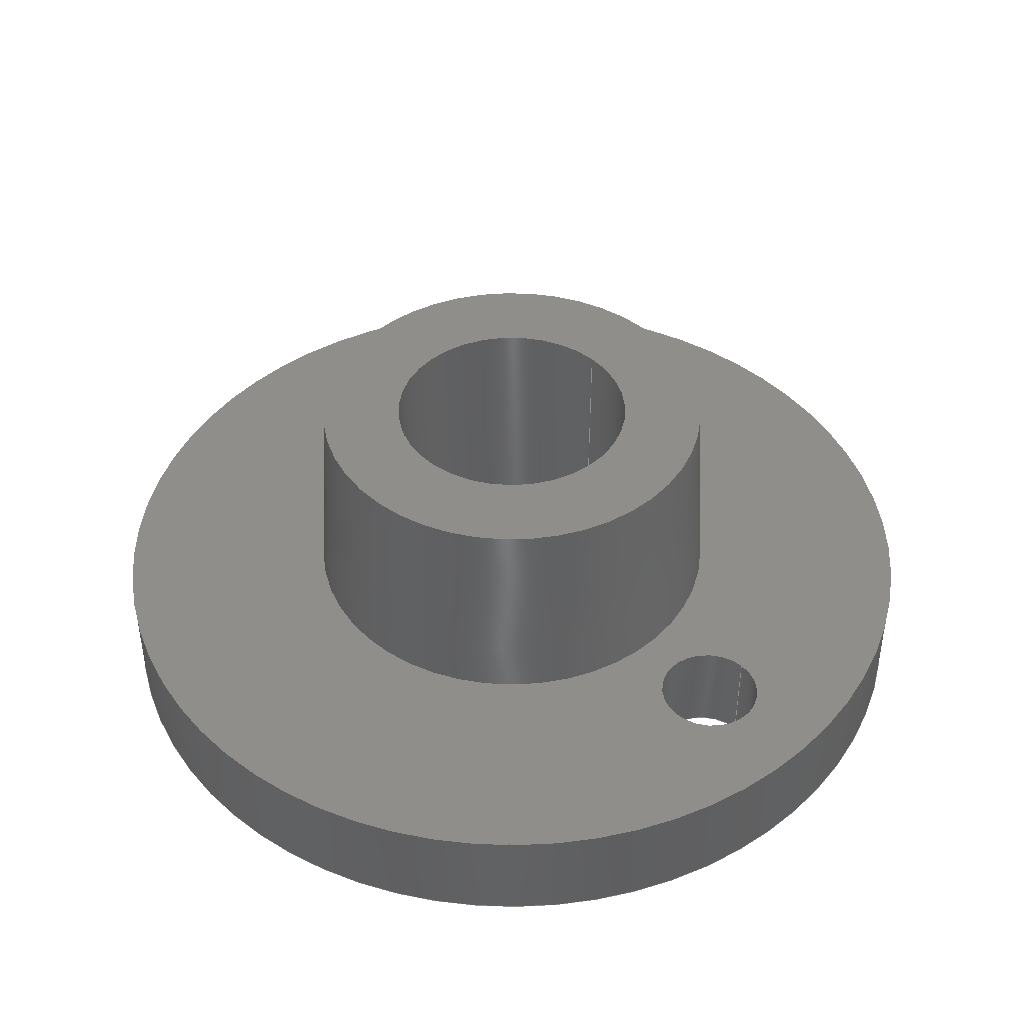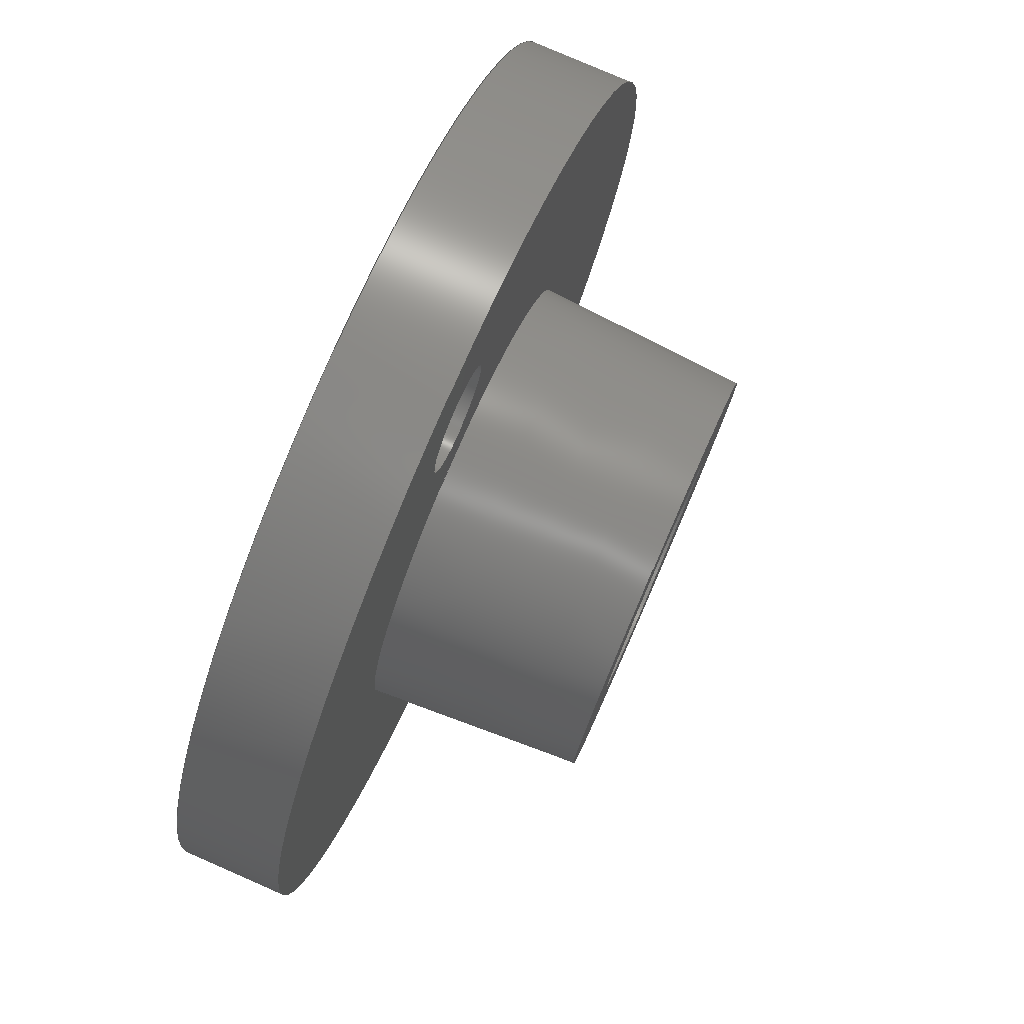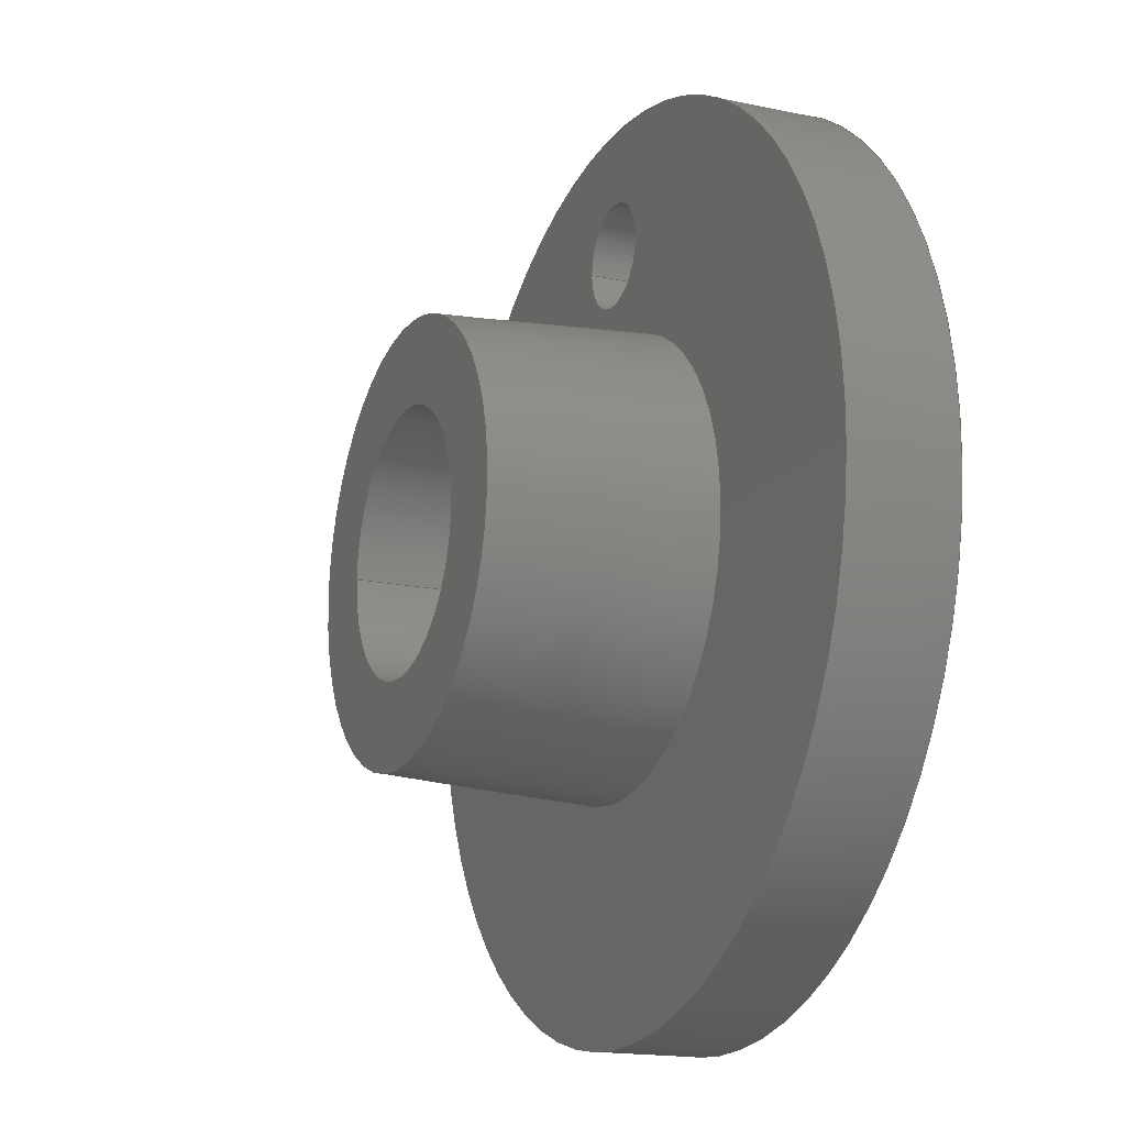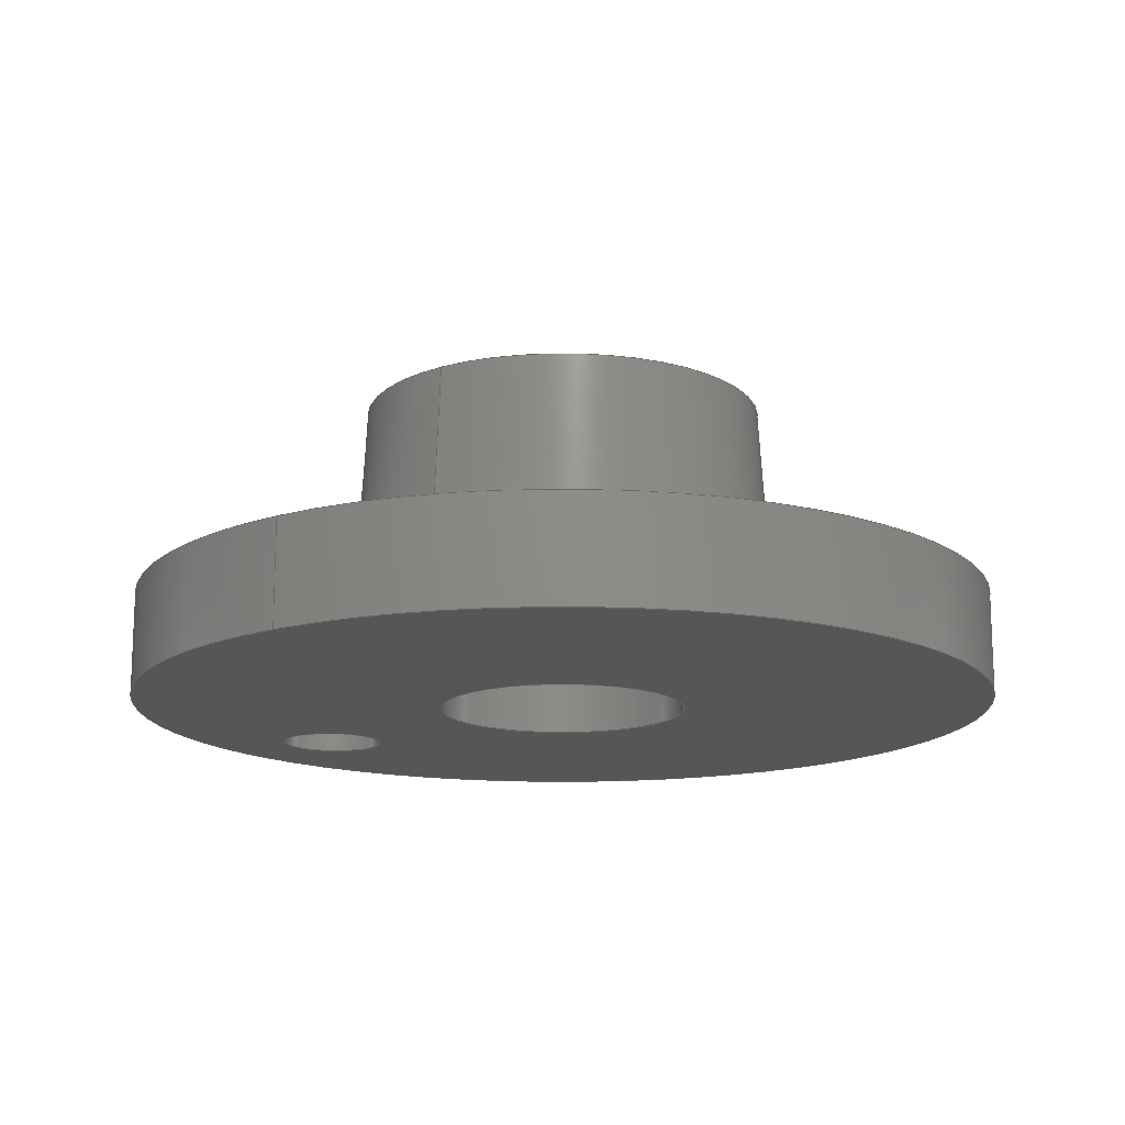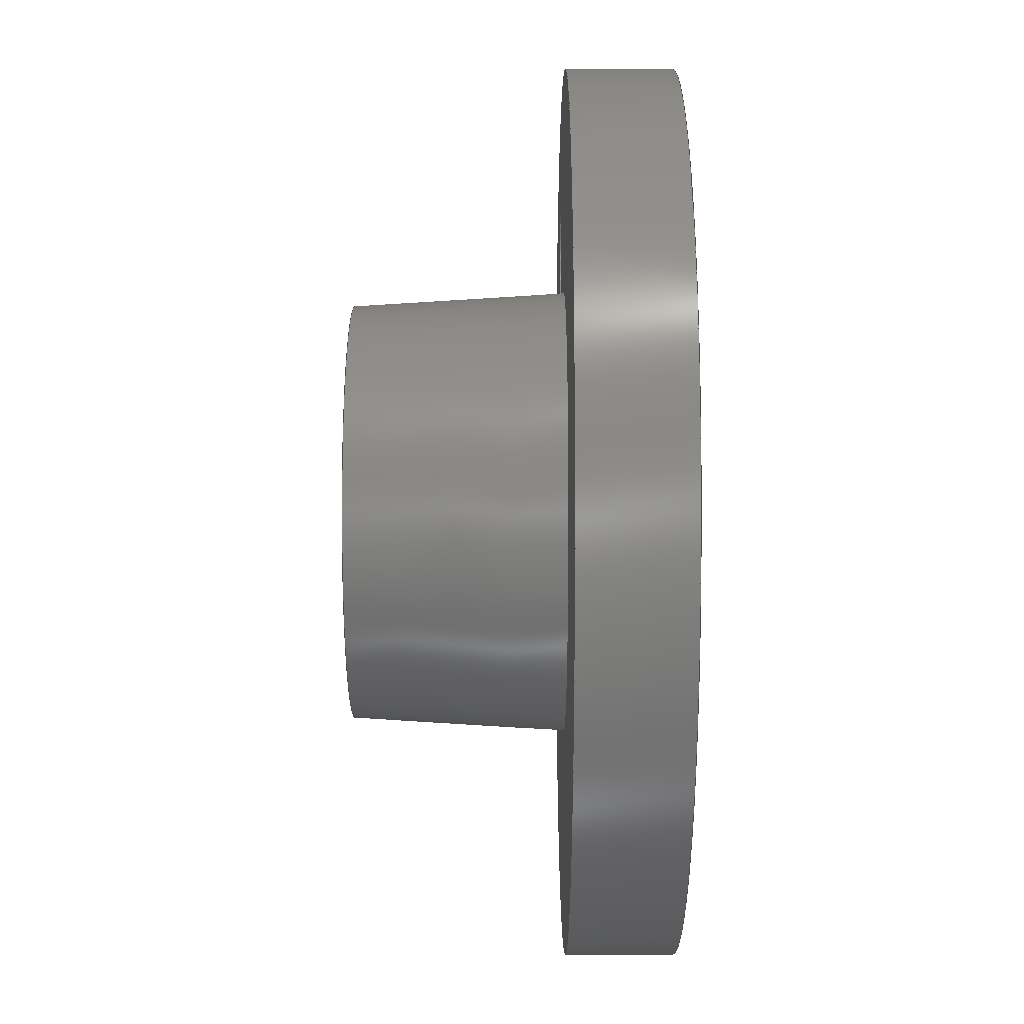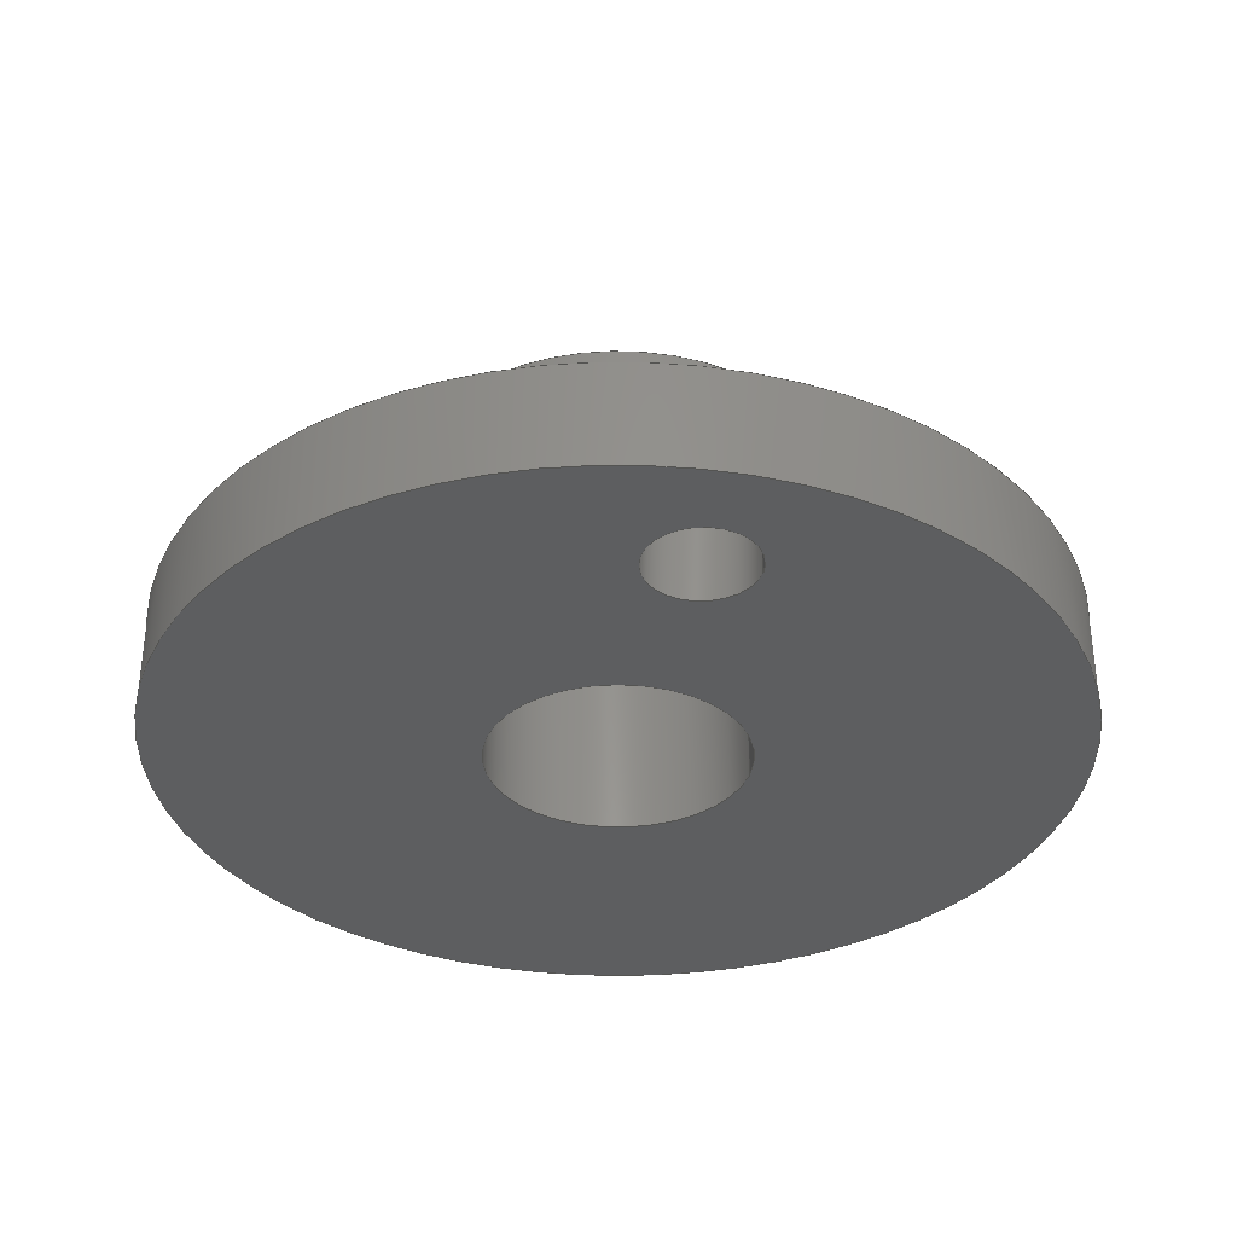
<metadata>
{"format":"step","ext":"step","renderer":"f3d","projection":"perspective","resolution":1024,"background":"white","views":[{"elev":43.3,"azim":136.5,"up":"+Z"},{"elev":78.7,"azim":-66.4,"up":"+Y"},{"elev":-17.0,"azim":66.9,"up":"+Y"},{"elev":-15.0,"azim":-54.3,"up":"+Z"},{"elev":-28.2,"azim":90.0,"up":"+Y"},{"elev":-34.5,"azim":167.3,"up":"+Z"}]}
</metadata>
<code>
ISO-10303-21;
DATA;
#1=MECHANICAL_DESIGN_GEOMETRIC_PRESENTATION_REPRESENTATION('',(#4),#200);
#2=SHAPE_REPRESENTATION_RELATIONSHIP('SRR','None',#207,#3);
#3=ADVANCED_BREP_SHAPE_REPRESENTATION('',(#5),#199);
#4=STYLED_ITEM('',(#216),#5);
#5=MANIFOLD_SOLID_BREP('Body1',#104);
#6=FACE_BOUND('',#25,.T.);
#7=FACE_BOUND('',#27,.T.);
#8=FACE_BOUND('',#28,.T.);
#9=FACE_BOUND('',#32,.T.);
#10=FACE_BOUND('',#33,.T.);
#11=PLANE('',#124);
#12=PLANE('',#125);
#13=PLANE('',#132);
#14=CONICAL_SURFACE('',#121,2.1,0.06109);
#15=FACE_OUTER_BOUND('',#22,.T.);
#16=FACE_OUTER_BOUND('',#23,.T.);
#17=FACE_OUTER_BOUND('',#24,.T.);
#18=FACE_OUTER_BOUND('',#26,.T.);
#19=FACE_OUTER_BOUND('',#29,.T.);
#20=FACE_OUTER_BOUND('',#30,.T.);
#21=FACE_OUTER_BOUND('',#31,.T.);
#22=EDGE_LOOP('',(#70,#71,#72,#73));
#23=EDGE_LOOP('',(#74,#75,#76,#77));
#24=EDGE_LOOP('',(#78));
#25=EDGE_LOOP('',(#79));
#26=EDGE_LOOP('',(#80));
#27=EDGE_LOOP('',(#81));
#28=EDGE_LOOP('',(#82));
#29=EDGE_LOOP('',(#83,#84,#85,#86));
#30=EDGE_LOOP('',(#87,#88,#89,#90));
#31=EDGE_LOOP('',(#91));
#32=EDGE_LOOP('',(#92));
#33=EDGE_LOOP('',(#93));
#34=LINE('',#174,#38);
#35=LINE('',#180,#39);
#36=LINE('',#191,#40);
#37=LINE('',#195,#41);
#38=VECTOR('',#139,1.2);
#39=VECTOR('',#146,2.1);
#40=VECTOR('',#161,0.5);
#41=VECTOR('',#166,4.2);
#42=CIRCLE('',#119,1.2);
#43=CIRCLE('',#120,1.2);
#44=CIRCLE('',#122,1.978);
#45=CIRCLE('',#123,2.1);
#46=CIRCLE('',#126,4.2);
#47=CIRCLE('',#127,0.5);
#48=CIRCLE('',#129,0.5);
#49=CIRCLE('',#131,4.2);
#50=VERTEX_POINT('',#171);
#51=VERTEX_POINT('',#173);
#52=VERTEX_POINT('',#177);
#53=VERTEX_POINT('',#179);
#54=VERTEX_POINT('',#184);
#55=VERTEX_POINT('',#186);
#56=VERTEX_POINT('',#189);
#57=VERTEX_POINT('',#193);
#58=EDGE_CURVE('',#50,#50,#42,.T.);
#59=EDGE_CURVE('',#50,#51,#34,.T.);
#60=EDGE_CURVE('',#51,#51,#43,.T.);
#61=EDGE_CURVE('',#52,#52,#44,.T.);
#62=EDGE_CURVE('',#52,#53,#35,.T.);
#63=EDGE_CURVE('',#53,#53,#45,.T.);
#64=EDGE_CURVE('',#54,#54,#46,.T.);
#65=EDGE_CURVE('',#55,#55,#47,.T.);
#66=EDGE_CURVE('',#56,#56,#48,.T.);
#67=EDGE_CURVE('',#56,#55,#36,.T.);
#68=EDGE_CURVE('',#57,#57,#49,.T.);
#69=EDGE_CURVE('',#57,#54,#37,.T.);
#70=ORIENTED_EDGE('',*,*,#58,.F.);
#71=ORIENTED_EDGE('',*,*,#59,.T.);
#72=ORIENTED_EDGE('',*,*,#60,.F.);
#73=ORIENTED_EDGE('',*,*,#59,.F.);
#74=ORIENTED_EDGE('',*,*,#61,.T.);
#75=ORIENTED_EDGE('',*,*,#62,.T.);
#76=ORIENTED_EDGE('',*,*,#63,.F.);
#77=ORIENTED_EDGE('',*,*,#62,.F.);
#78=ORIENTED_EDGE('',*,*,#61,.F.);
#79=ORIENTED_EDGE('',*,*,#58,.T.);
#80=ORIENTED_EDGE('',*,*,#64,.T.);
#81=ORIENTED_EDGE('',*,*,#60,.T.);
#82=ORIENTED_EDGE('',*,*,#65,.T.);
#83=ORIENTED_EDGE('',*,*,#66,.F.);
#84=ORIENTED_EDGE('',*,*,#67,.T.);
#85=ORIENTED_EDGE('',*,*,#65,.F.);
#86=ORIENTED_EDGE('',*,*,#67,.F.);
#87=ORIENTED_EDGE('',*,*,#68,.F.);
#88=ORIENTED_EDGE('',*,*,#69,.T.);
#89=ORIENTED_EDGE('',*,*,#64,.F.);
#90=ORIENTED_EDGE('',*,*,#69,.F.);
#91=ORIENTED_EDGE('',*,*,#68,.T.);
#92=ORIENTED_EDGE('',*,*,#63,.T.);
#93=ORIENTED_EDGE('',*,*,#66,.T.);
#94=CYLINDRICAL_SURFACE('',#118,1.2);
#95=CYLINDRICAL_SURFACE('',#128,0.5);
#96=CYLINDRICAL_SURFACE('',#130,4.2);
#97=ADVANCED_FACE('',(#15),#94,.F.);
#98=ADVANCED_FACE('',(#16),#14,.T.);
#99=ADVANCED_FACE('',(#17,#6),#11,.T.);
#100=ADVANCED_FACE('',(#18,#7,#8),#12,.F.);
#101=ADVANCED_FACE('',(#19),#95,.F.);
#102=ADVANCED_FACE('',(#20),#96,.T.);
#103=ADVANCED_FACE('',(#21,#9,#10),#13,.T.);
#104=CLOSED_SHELL('',(#97,#98,#99,#100,#101,#102,#103));
#105=DERIVED_UNIT_ELEMENT(#107,1);
#106=DERIVED_UNIT_ELEMENT(#202,3);
#107=(
MASS_UNIT()
NAMED_UNIT(*)
SI_UNIT(.KILO.,.GRAM.)
);
#108=DERIVED_UNIT((#105,#106));
#109=MEASURE_REPRESENTATION_ITEM('density measure',
POSITIVE_RATIO_MEASURE(7850),#108);
#110=PROPERTY_DEFINITION_REPRESENTATION(#115,#112);
#111=PROPERTY_DEFINITION_REPRESENTATION(#116,#113);
#112=REPRESENTATION('material name',(#114),#199);
#113=REPRESENTATION('density',(#109),#199);
#114=DESCRIPTIVE_REPRESENTATION_ITEM('Steel','Steel');
#115=PROPERTY_DEFINITION('material property','material name',#209);
#116=PROPERTY_DEFINITION('material property','density of part',#209);
#117=AXIS2_PLACEMENT_3D('placement',#169,#133,#134);
#118=AXIS2_PLACEMENT_3D('',#170,#135,#136);
#119=AXIS2_PLACEMENT_3D('',#172,#137,#138);
#120=AXIS2_PLACEMENT_3D('',#175,#140,#141);
#121=AXIS2_PLACEMENT_3D('',#176,#142,#143);
#122=AXIS2_PLACEMENT_3D('',#178,#144,#145);
#123=AXIS2_PLACEMENT_3D('',#181,#147,#148);
#124=AXIS2_PLACEMENT_3D('',#182,#149,#150);
#125=AXIS2_PLACEMENT_3D('',#183,#151,#152);
#126=AXIS2_PLACEMENT_3D('',#185,#153,#154);
#127=AXIS2_PLACEMENT_3D('',#187,#155,#156);
#128=AXIS2_PLACEMENT_3D('',#188,#157,#158);
#129=AXIS2_PLACEMENT_3D('',#190,#159,#160);
#130=AXIS2_PLACEMENT_3D('',#192,#162,#163);
#131=AXIS2_PLACEMENT_3D('',#194,#164,#165);
#132=AXIS2_PLACEMENT_3D('',#196,#167,#168);
#133=DIRECTION('axis',(0,0,1));
#134=DIRECTION('refdir',(1,0,0));
#135=DIRECTION('center_axis',(0,0,-1));
#136=DIRECTION('ref_axis',(1,0,0));
#137=DIRECTION('center_axis',(0,0,-1));
#138=DIRECTION('ref_axis',(1,0,0));
#139=DIRECTION('',(0,0,-1));
#140=DIRECTION('center_axis',(0,0,1));
#141=DIRECTION('ref_axis',(1,0,0));
#142=DIRECTION('center_axis',(0,0,-1));
#143=DIRECTION('ref_axis',(1,0,0));
#144=DIRECTION('center_axis',(0,0,-1));
#145=DIRECTION('ref_axis',(1,0,0));
#146=DIRECTION('',(-0.06105,-7.476e-18,-0.9981));
#147=DIRECTION('center_axis',(0,0,-1));
#148=DIRECTION('ref_axis',(1,0,0));
#149=DIRECTION('center_axis',(0,0,1));
#150=DIRECTION('ref_axis',(1,0,0));
#151=DIRECTION('center_axis',(0,0,1));
#152=DIRECTION('ref_axis',(1,0,0));
#153=DIRECTION('center_axis',(0,0,-1));
#154=DIRECTION('ref_axis',(1,0,0));
#155=DIRECTION('center_axis',(0,0,1));
#156=DIRECTION('ref_axis',(1,0,0));
#157=DIRECTION('center_axis',(0,0,1));
#158=DIRECTION('ref_axis',(1,0,0));
#159=DIRECTION('center_axis',(0,0,-1));
#160=DIRECTION('ref_axis',(1,0,0));
#161=DIRECTION('',(0,0,-1));
#162=DIRECTION('center_axis',(0,0,1));
#163=DIRECTION('ref_axis',(1,0,0));
#164=DIRECTION('center_axis',(0,0,1));
#165=DIRECTION('ref_axis',(1,0,0));
#166=DIRECTION('',(0,0,-1));
#167=DIRECTION('center_axis',(0,0,1));
#168=DIRECTION('ref_axis',(1,0,0));
#169=CARTESIAN_POINT('',(0,0,0));
#170=CARTESIAN_POINT('Origin',(0,0,2.5));
#171=CARTESIAN_POINT('',(-1.2,-1.47e-16,2.5));
#172=CARTESIAN_POINT('Origin',(0,0,2.5));
#173=CARTESIAN_POINT('',(-1.2,-1.47e-16,-0.5));
#174=CARTESIAN_POINT('',(-1.2,1.47e-16,2.5));
#175=CARTESIAN_POINT('Origin',(0,0,-0.5));
#176=CARTESIAN_POINT('Origin',(0,0,0.5));
#177=CARTESIAN_POINT('',(-1.978,-2.422e-16,2.5));
#178=CARTESIAN_POINT('Origin',(0,0,2.5));
#179=CARTESIAN_POINT('',(-2.1,-2.572e-16,0.5));
#180=CARTESIAN_POINT('',(-2.1,-2.572e-16,0.5));
#181=CARTESIAN_POINT('Origin',(0,0,0.5));
#182=CARTESIAN_POINT('Origin',(0,0,2.5));
#183=CARTESIAN_POINT('Origin',(0,0,-0.5));
#184=CARTESIAN_POINT('',(-4.2,-4.441e-16,-0.5));
#185=CARTESIAN_POINT('Origin',(0,0,-0.5));
#186=CARTESIAN_POINT('',(-0.5,3,-0.5));
#187=CARTESIAN_POINT('Origin',(0,3,-0.5));
#188=CARTESIAN_POINT('Origin',(0,3,0));
#189=CARTESIAN_POINT('',(-0.5,3,0.5));
#190=CARTESIAN_POINT('Origin',(0,3,0.5));
#191=CARTESIAN_POINT('',(-0.5,3,0));
#192=CARTESIAN_POINT('Origin',(0,0,0));
#193=CARTESIAN_POINT('',(-4.2,-4.441e-16,0.5));
#194=CARTESIAN_POINT('Origin',(0,0,0.5));
#195=CARTESIAN_POINT('',(-4.2,-5.144e-16,0));
#196=CARTESIAN_POINT('Origin',(0,0,0.5));
#197=UNCERTAINTY_MEASURE_WITH_UNIT(LENGTH_MEASURE(0.001),#201,
'DISTANCE_ACCURACY_VALUE',
'Maximum model space distance between geometric entities at asserted c
onnectivities');
#198=UNCERTAINTY_MEASURE_WITH_UNIT(LENGTH_MEASURE(0.001),#201,
'DISTANCE_ACCURACY_VALUE',
'Maximum model space distance between geometric entities at asserted c
onnectivities');
#199=(
GEOMETRIC_REPRESENTATION_CONTEXT(3)
GLOBAL_UNCERTAINTY_ASSIGNED_CONTEXT((#197))
GLOBAL_UNIT_ASSIGNED_CONTEXT((#201,#203,#204))
REPRESENTATION_CONTEXT('','3D')
);
#200=(
GEOMETRIC_REPRESENTATION_CONTEXT(3)
GLOBAL_UNCERTAINTY_ASSIGNED_CONTEXT((#198))
GLOBAL_UNIT_ASSIGNED_CONTEXT((#201,#203,#204))
REPRESENTATION_CONTEXT('','3D')
);
#201=(
LENGTH_UNIT()
NAMED_UNIT(*)
SI_UNIT(.CENTI.,.METRE.)
);
#202=(
LENGTH_UNIT()
NAMED_UNIT(*)
SI_UNIT($,.METRE.)
);
#203=(
NAMED_UNIT(*)
PLANE_ANGLE_UNIT()
SI_UNIT($,.RADIAN.)
);
#204=(
NAMED_UNIT(*)
SI_UNIT($,.STERADIAN.)
SOLID_ANGLE_UNIT()
);
#205=SHAPE_DEFINITION_REPRESENTATION(#206,#207);
#206=PRODUCT_DEFINITION_SHAPE('',$,#209);
#207=SHAPE_REPRESENTATION('',(#117),#199);
#208=PRODUCT_DEFINITION_CONTEXT('part definition',#213,'design');
#209=PRODUCT_DEFINITION('hub','hub',#210,#208);
#210=PRODUCT_DEFINITION_FORMATION('',$,#215);
#211=PRODUCT_RELATED_PRODUCT_CATEGORY('hub','hub',(#215));
#212=APPLICATION_PROTOCOL_DEFINITION('international standard',
'automotive_design',2009,#213);
#213=APPLICATION_CONTEXT(
'Core Data for Automotive Mechanical Design Process');
#214=PRODUCT_CONTEXT('part definition',#213,'mechanical');
#215=PRODUCT('hub','hub',$,(#214));
#216=PRESENTATION_STYLE_ASSIGNMENT((#217));
#217=SURFACE_STYLE_USAGE(.BOTH.,#218);
#218=SURFACE_SIDE_STYLE('',(#219));
#219=SURFACE_STYLE_FILL_AREA(#220);
#220=FILL_AREA_STYLE('Steel - Satin',(#221));
#221=FILL_AREA_STYLE_COLOUR('Steel - Satin',#222);
#222=COLOUR_RGB('Steel - Satin',0.6275,0.6275,0.6275);
ENDSEC;
END-ISO-10303-21;

</code>
